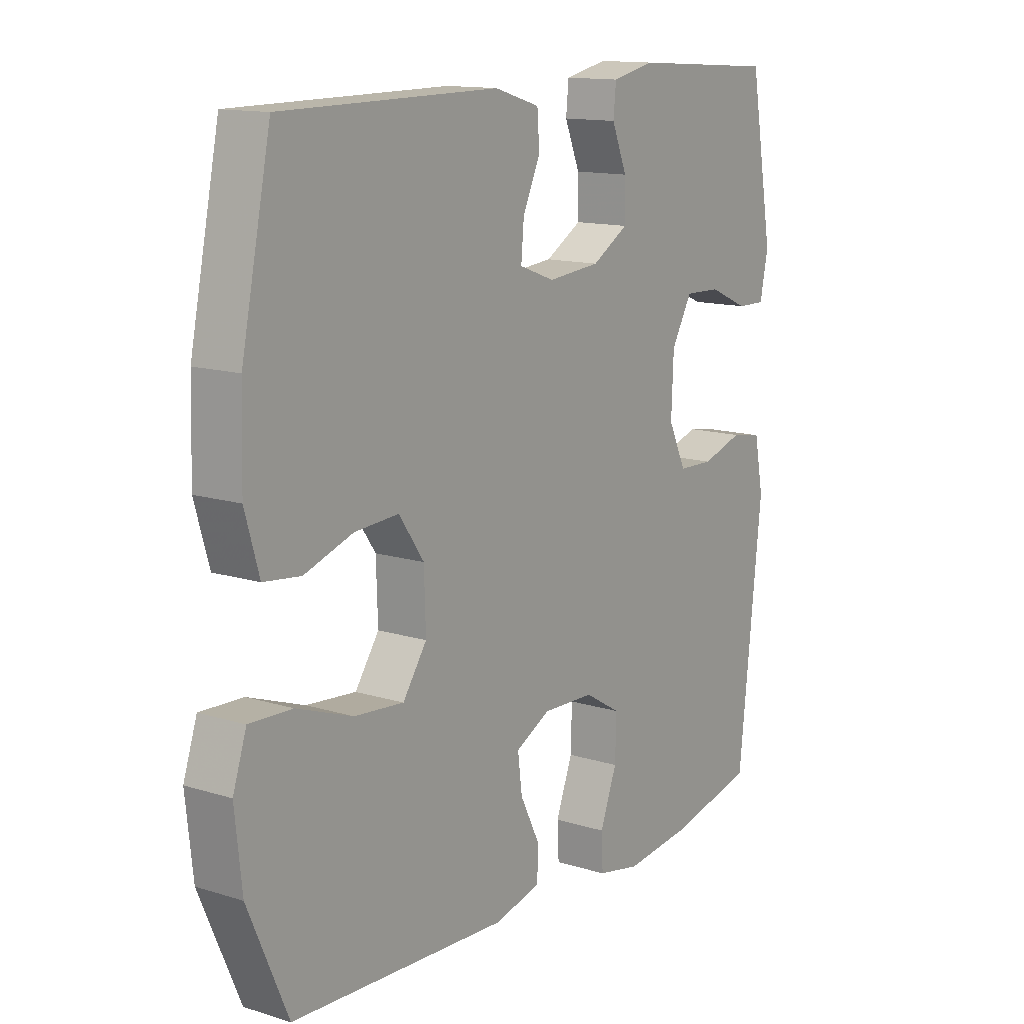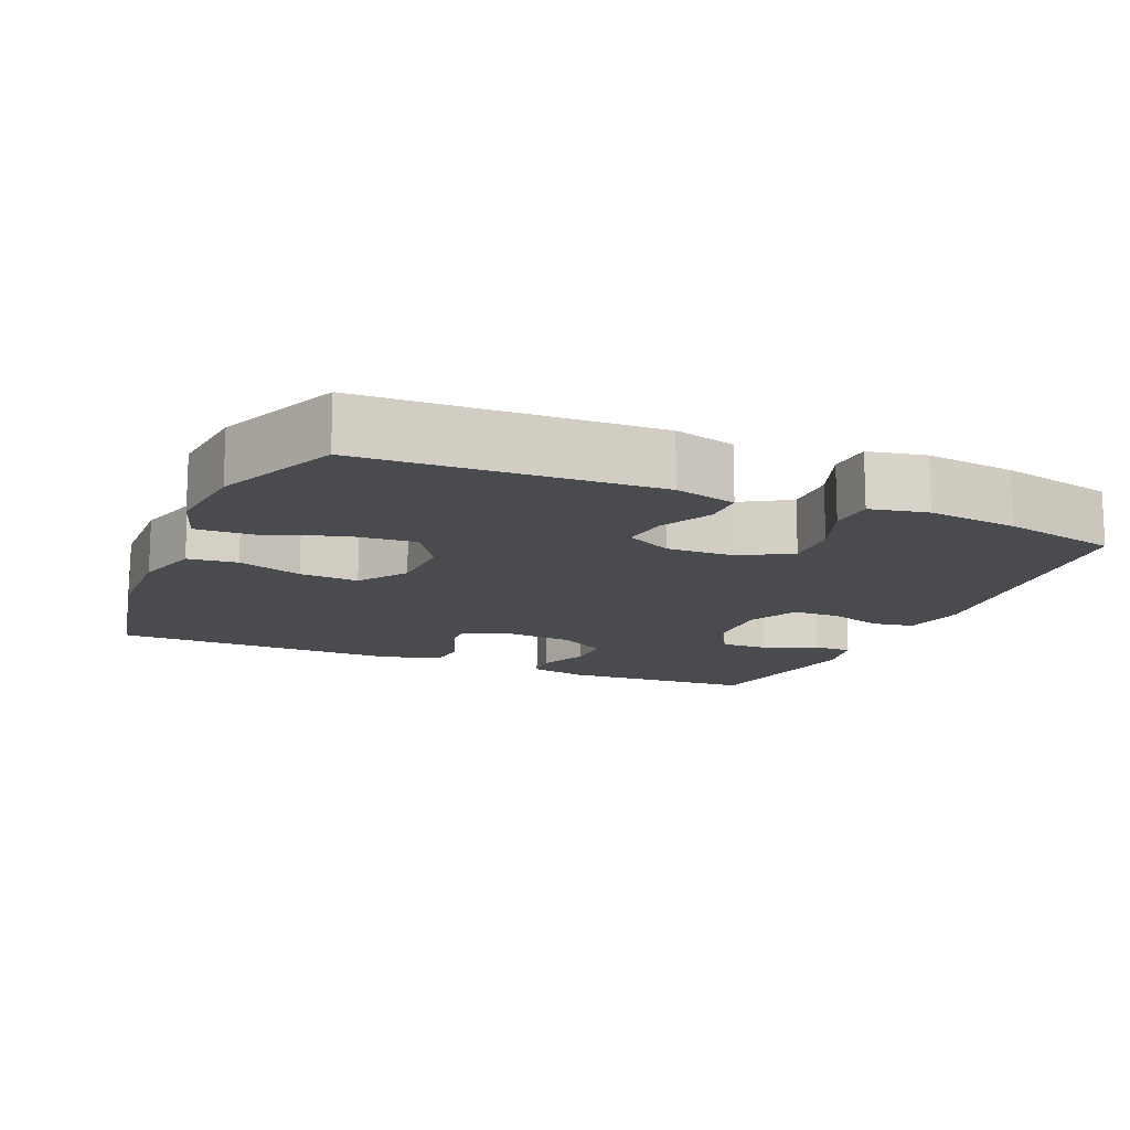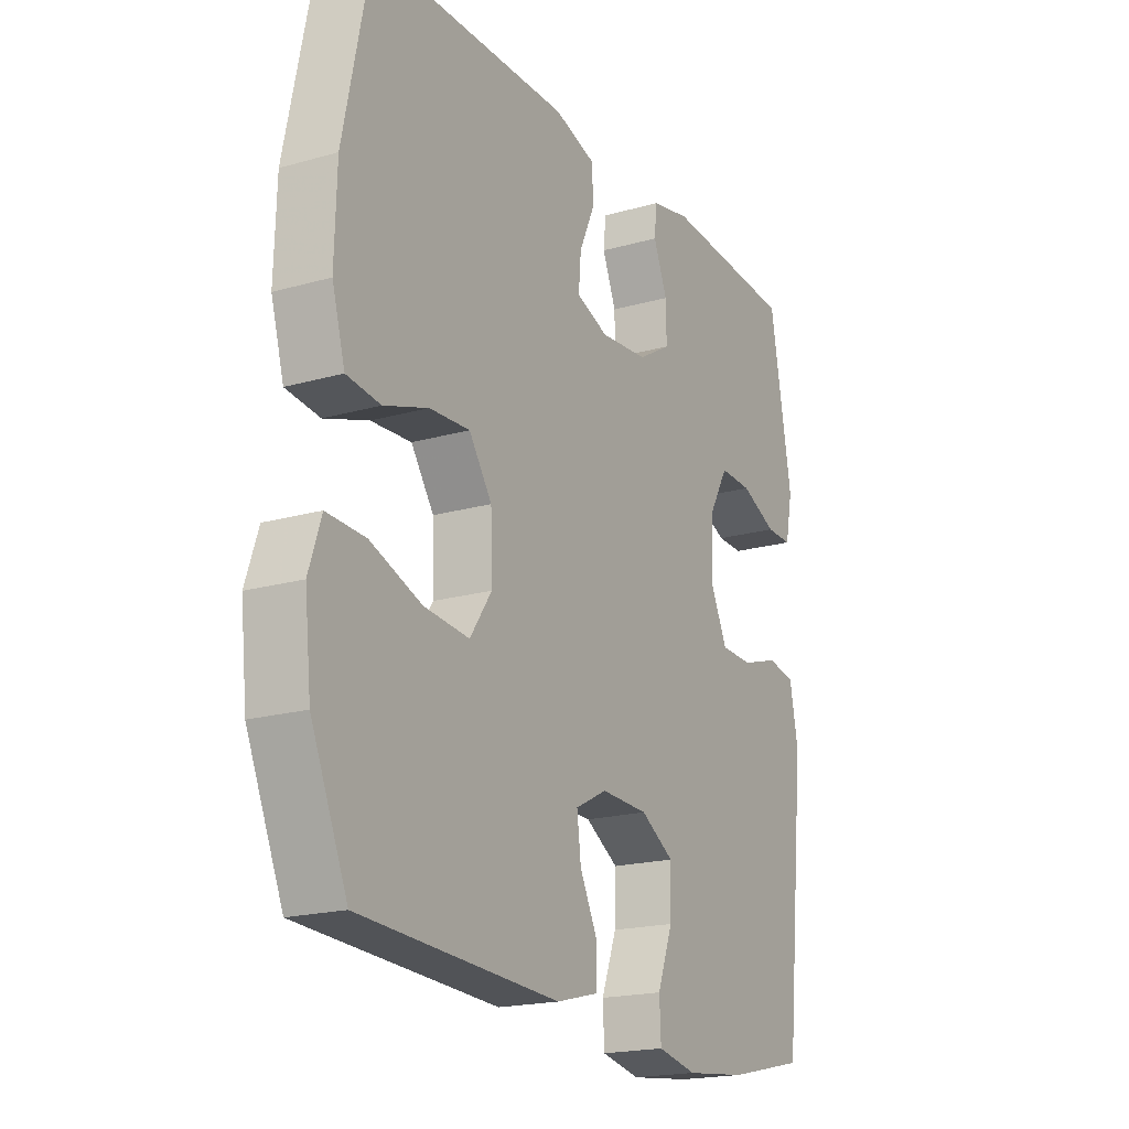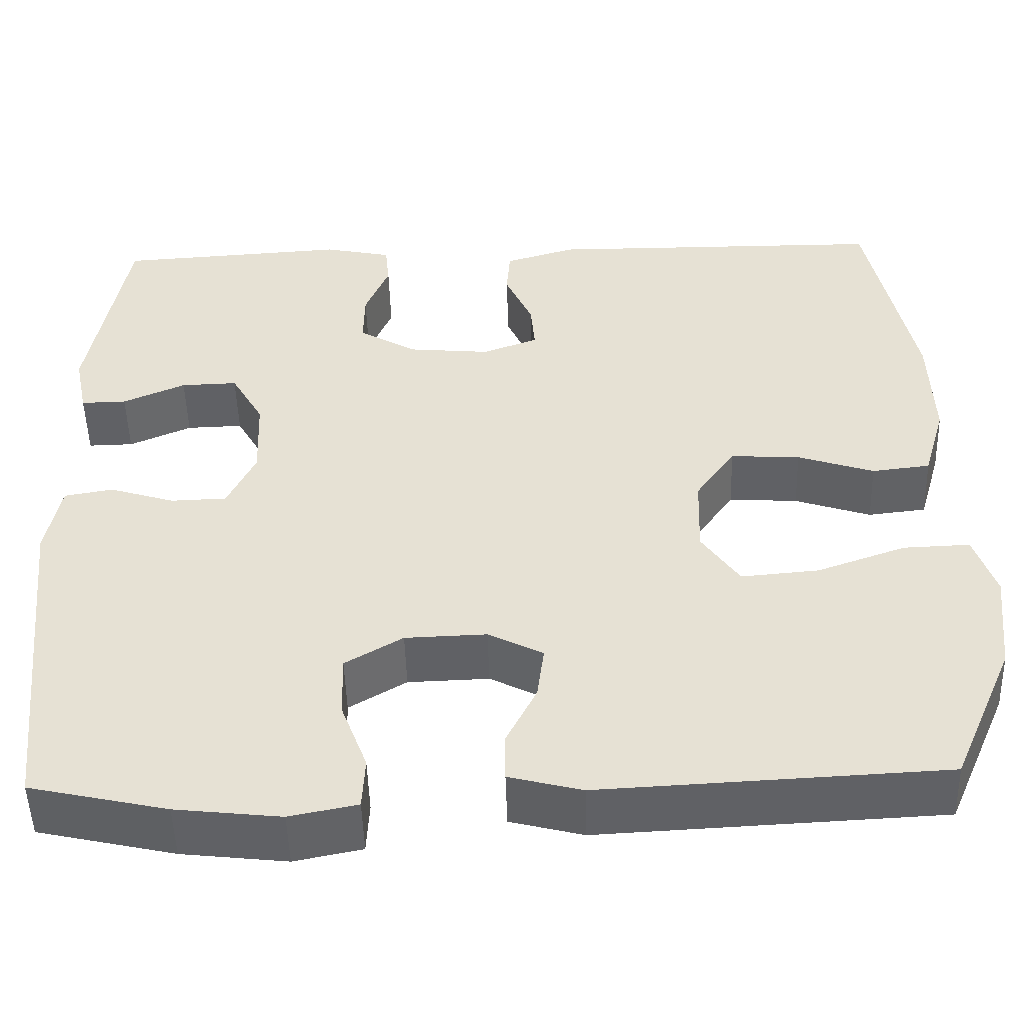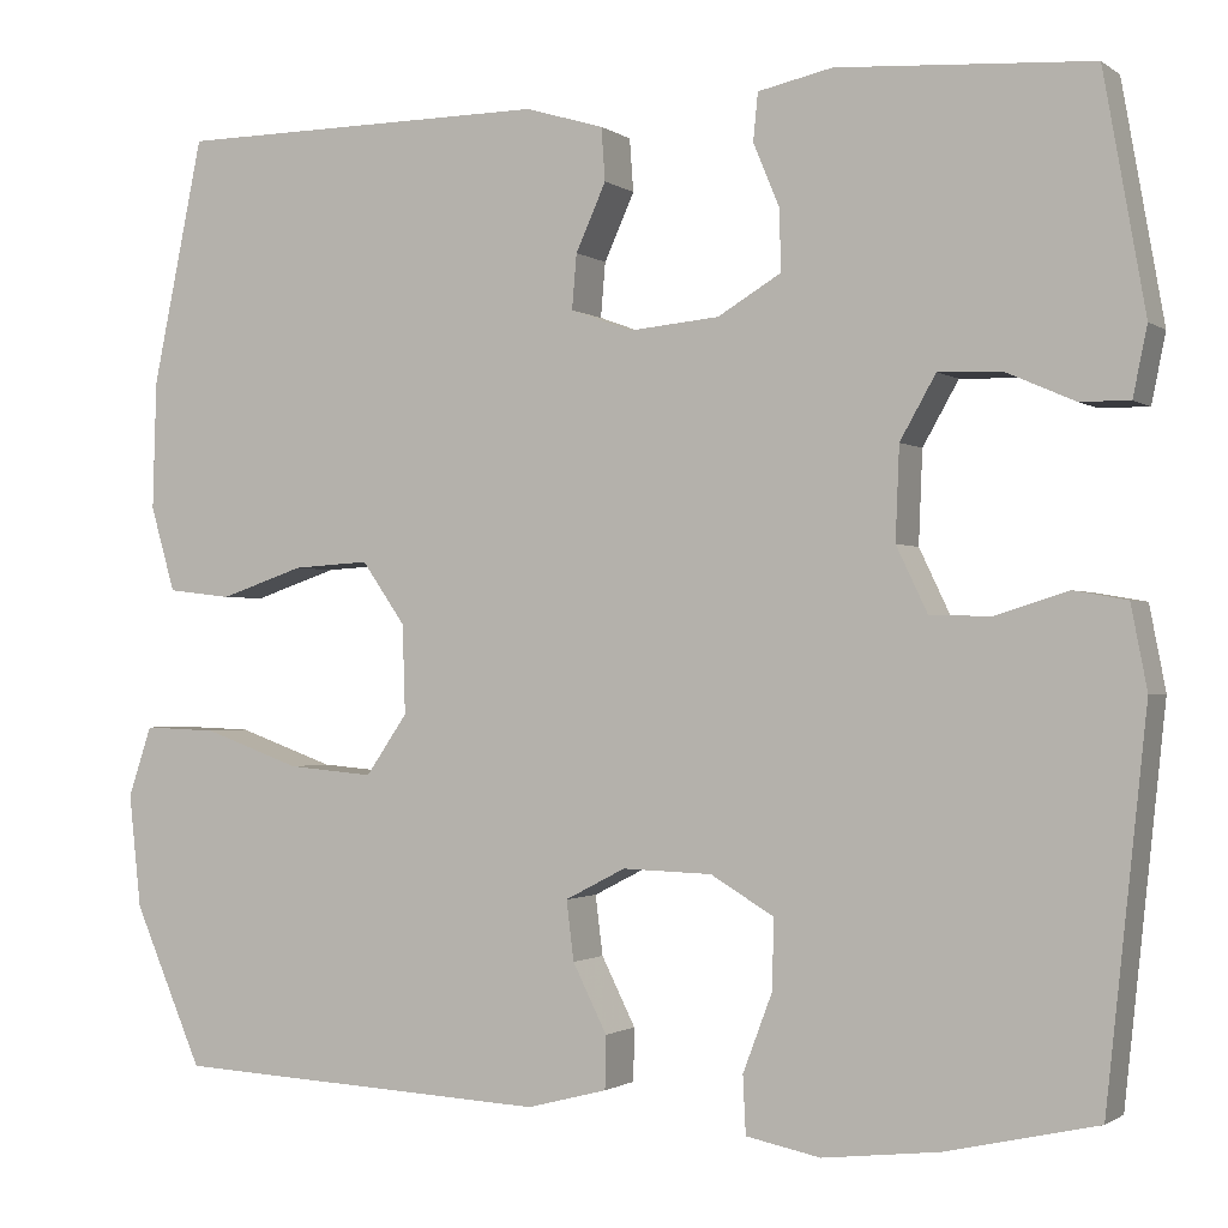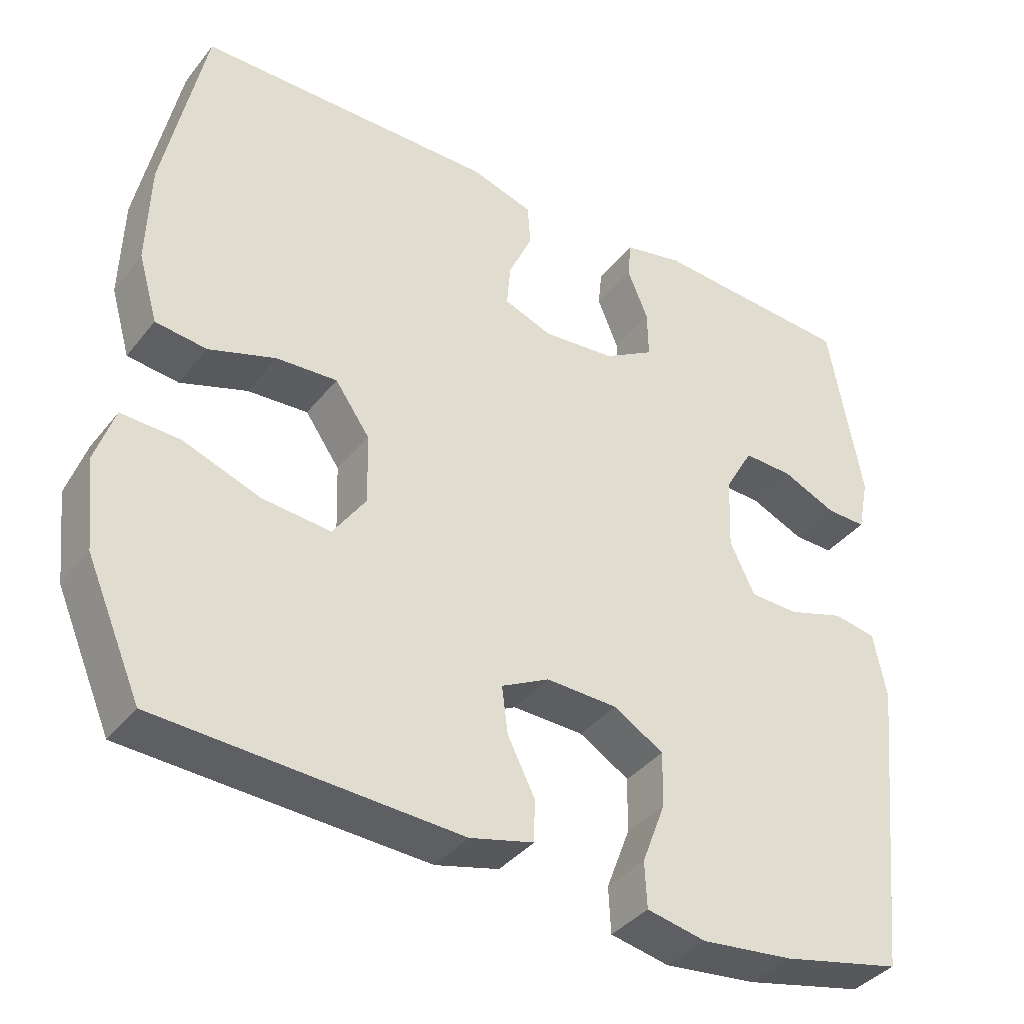
<metadata>
{"format":"obj","ext":"obj","renderer":"f3d","projection":"perspective","resolution":1024,"background":"white","views":[{"elev":13.5,"azim":124.9,"up":"+Z"},{"elev":-13.9,"azim":156.8,"up":"+Y"},{"elev":-19.3,"azim":118.1,"up":"+Z"},{"elev":-50.0,"azim":1.6,"up":"+Z"},{"elev":-1.2,"azim":-155.4,"up":"+Z"},{"elev":-38.1,"azim":146.3,"up":"+Z"}]}
</metadata>
<code>
v -0.5 0.07 -0.5
v -0.543 0.07 -0.097
v -0.526 0.07 -0.009
v -0.469 0.07 0.001
v -0.393 0.07 -0.023
v -0.328 0.07 -0.021
v -0.295 0.07 0.048
v -0.299 0.07 0.146
v -0.337 0.07 0.213
v -0.403 0.07 0.211
v -0.476 0.07 0.179
v -0.529 0.07 0.178
v -0.544 0.07 0.251
v -0.5 0.07 0.5
v -0.231 0.07 0.517
v -0.152 0.07 0.5
v -0.147 0.07 0.45
v -0.175 0.07 0.382
v -0.176 0.07 0.318
v -0.109 0.07 0.278
v -0.013 0.07 0.269
v 0.052 0.07 0.293
v 0.047 0.07 0.351
v 0.015 0.07 0.422
v 0.019 0.07 0.478
v 0.102 0.07 0.503
v 0.5 0.07 0.5
v 0.554 0.07 0.239
v 0.558 0.07 0.103
v 0.532 0.07 0.013
v 0.464 0.07 0.005
v 0.375 0.07 0.035
v 0.294 0.07 0.04
v 0.248 0.07 -0.026
v 0.245 0.07 -0.12
v 0.289 0.07 -0.184
v 0.38 0.07 -0.176
v 0.483 0.07 -0.139
v 0.561 0.07 -0.136
v 0.586 0.07 -0.211
v 0.573 0.07 -0.331
v 0.5 0.07 -0.5
v 0.1 0.07 -0.52
v 0.015 0.07 -0.498
v 0.014 0.07 -0.442
v 0.05 0.07 -0.37
v 0.058 0.07 -0.307
v -0.006 0.07 -0.274
v -0.101 0.07 -0.277
v -0.168 0.07 -0.317
v -0.166 0.07 -0.391
v -0.135 0.07 -0.473
v -0.138 0.07 -0.534
v -0.217 0.07 -0.55
v -0.34 0.07 -0.536
v -0.5 0 -0.5
v -0.543 0 -0.097
v -0.526 0 -0.009
v -0.469 0 0.001
v -0.393 0 -0.023
v -0.328 0 -0.021
v -0.295 0 0.048
v -0.299 0 0.146
v -0.337 0 0.213
v -0.403 0 0.211
v -0.476 0 0.179
v -0.529 0 0.178
v -0.544 0 0.251
v -0.5 0 0.5
v -0.231 0 0.517
v -0.152 0 0.5
v -0.147 0 0.45
v -0.175 0 0.382
v -0.176 0 0.318
v -0.109 0 0.278
v -0.013 0 0.269
v 0.052 0 0.293
v 0.047 0 0.351
v 0.015 0 0.422
v 0.019 0 0.478
v 0.102 0 0.503
v 0.5 0 0.5
v 0.554 0 0.239
v 0.558 0 0.103
v 0.532 0 0.013
v 0.464 0 0.005
v 0.375 0 0.035
v 0.294 0 0.04
v 0.248 0 -0.026
v 0.245 0 -0.12
v 0.289 0 -0.184
v 0.38 0 -0.176
v 0.483 0 -0.139
v 0.561 0 -0.136
v 0.586 0 -0.211
v 0.573 0 -0.331
v 0.5 0 -0.5
v 0.1 0 -0.52
v 0.015 0 -0.498
v 0.014 0 -0.442
v 0.05 0 -0.37
v 0.058 0 -0.307
v -0.006 0 -0.274
v -0.101 0 -0.277
v -0.168 0 -0.317
v -0.166 0 -0.391
v -0.135 0 -0.473
v -0.138 0 -0.534
v -0.217 0 -0.55
v -0.34 0 -0.536
f 51 52 53 54
f 50 51 54 55
f 43 44 45 46
f 43 46 47
f 42 43 47
f 41 42 47 48
f 37 38 39 40
f 36 37 40 41
f 29 30 31 32
f 29 32 33
f 28 29 33
f 27 28 33
f 26 27 33 34
f 23 24 25 26
f 22 23 26 34
f 15 16 17 18
f 15 18 19
f 14 15 19
f 13 14 19 20
f 10 11 12 13
f 9 10 13 20
f 2 3 4 5
f 2 5 6
f 50 55 1 2
f 49 50 2 6
f 48 49 6 7
f 36 41 48 7
f 35 36 7 8
f 21 22 34 35
f 20 21 35
f 8 9 20 35
f 109 108 107 106
f 110 109 106 105
f 101 100 99 98
f 102 101 98
f 102 98 97
f 103 102 97 96
f 95 94 93 92
f 96 95 92 91
f 87 86 85 84
f 88 87 84
f 88 84 83
f 88 83 82
f 89 88 82 81
f 81 80 79 78
f 89 81 78 77
f 73 72 71 70
f 74 73 70
f 74 70 69
f 75 74 69 68
f 68 67 66 65
f 75 68 65 64
f 60 59 58 57
f 61 60 57
f 57 56 110 105
f 61 57 105 104
f 62 61 104 103
f 62 103 96 91
f 63 62 91 90
f 90 89 77 76
f 90 76 75
f 90 75 64 63
f 1 56 57 2
f 2 57 58 3
f 3 58 59 4
f 4 59 60 5
f 5 60 61 6
f 6 61 62 7
f 7 62 63 8
f 8 63 64 9
f 9 64 65 10
f 10 65 66 11
f 11 66 67 12
f 12 67 68 13
f 13 68 69 14
f 14 69 70 15
f 15 70 71 16
f 16 71 72 17
f 17 72 73 18
f 18 73 74 19
f 19 74 75 20
f 20 75 76 21
f 21 76 77 22
f 22 77 78 23
f 23 78 79 24
f 24 79 80 25
f 25 80 81 26
f 26 81 82 27
f 27 82 83 28
f 28 83 84 29
f 29 84 85 30
f 30 85 86 31
f 31 86 87 32
f 32 87 88 33
f 33 88 89 34
f 34 89 90 35
f 35 90 91 36
f 36 91 92 37
f 37 92 93 38
f 38 93 94 39
f 39 94 95 40
f 40 95 96 41
f 41 96 97 42
f 42 97 98 43
f 43 98 99 44
f 44 99 100 45
f 45 100 101 46
f 46 101 102 47
f 47 102 103 48
f 48 103 104 49
f 49 104 105 50
f 50 105 106 51
f 51 106 107 52
f 52 107 108 53
f 53 108 109 54
f 54 109 110 55
f 55 110 56 1

</code>
